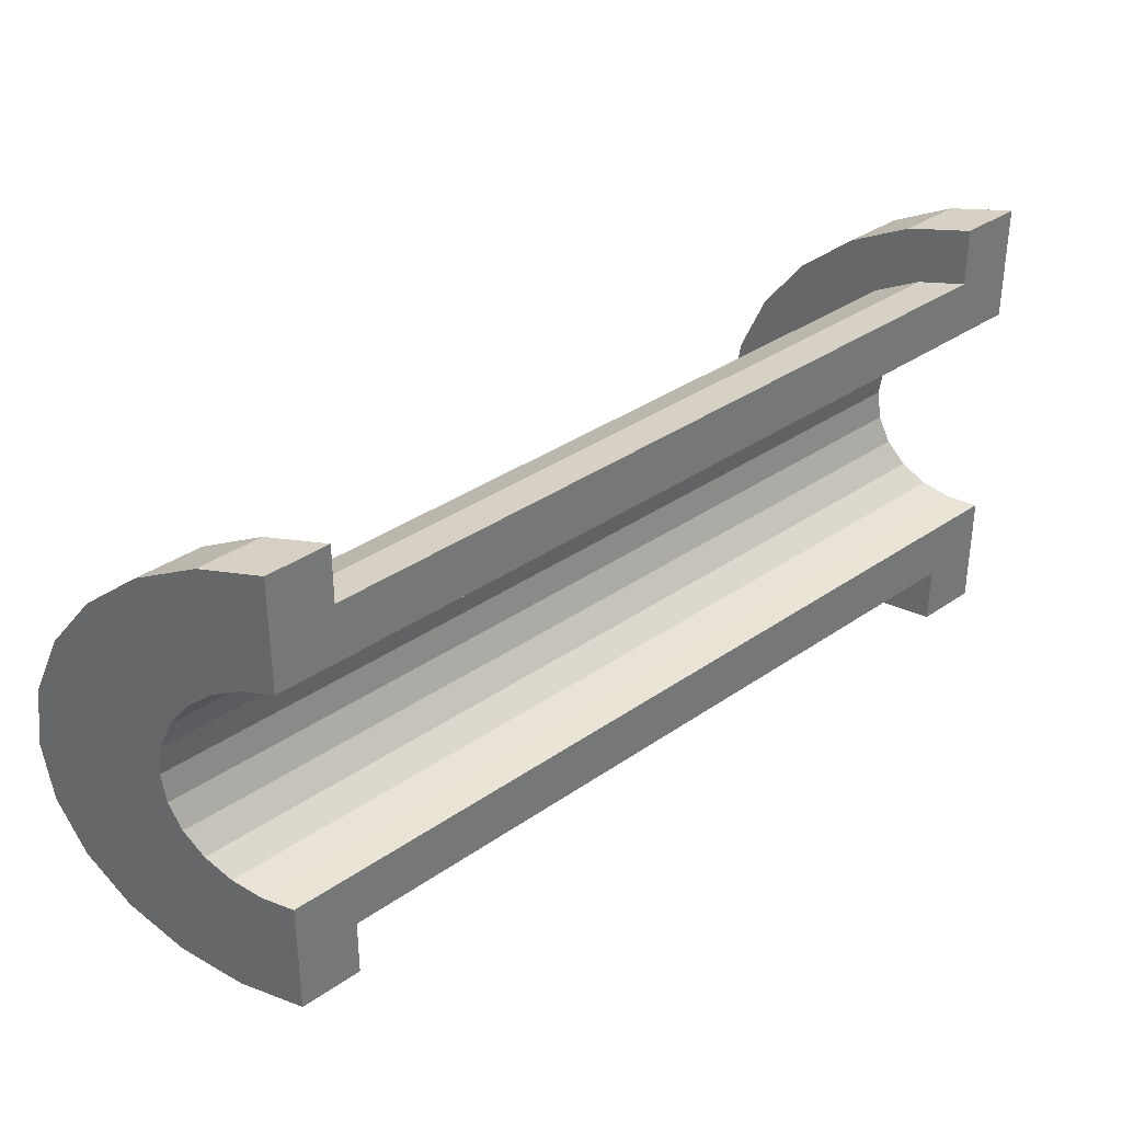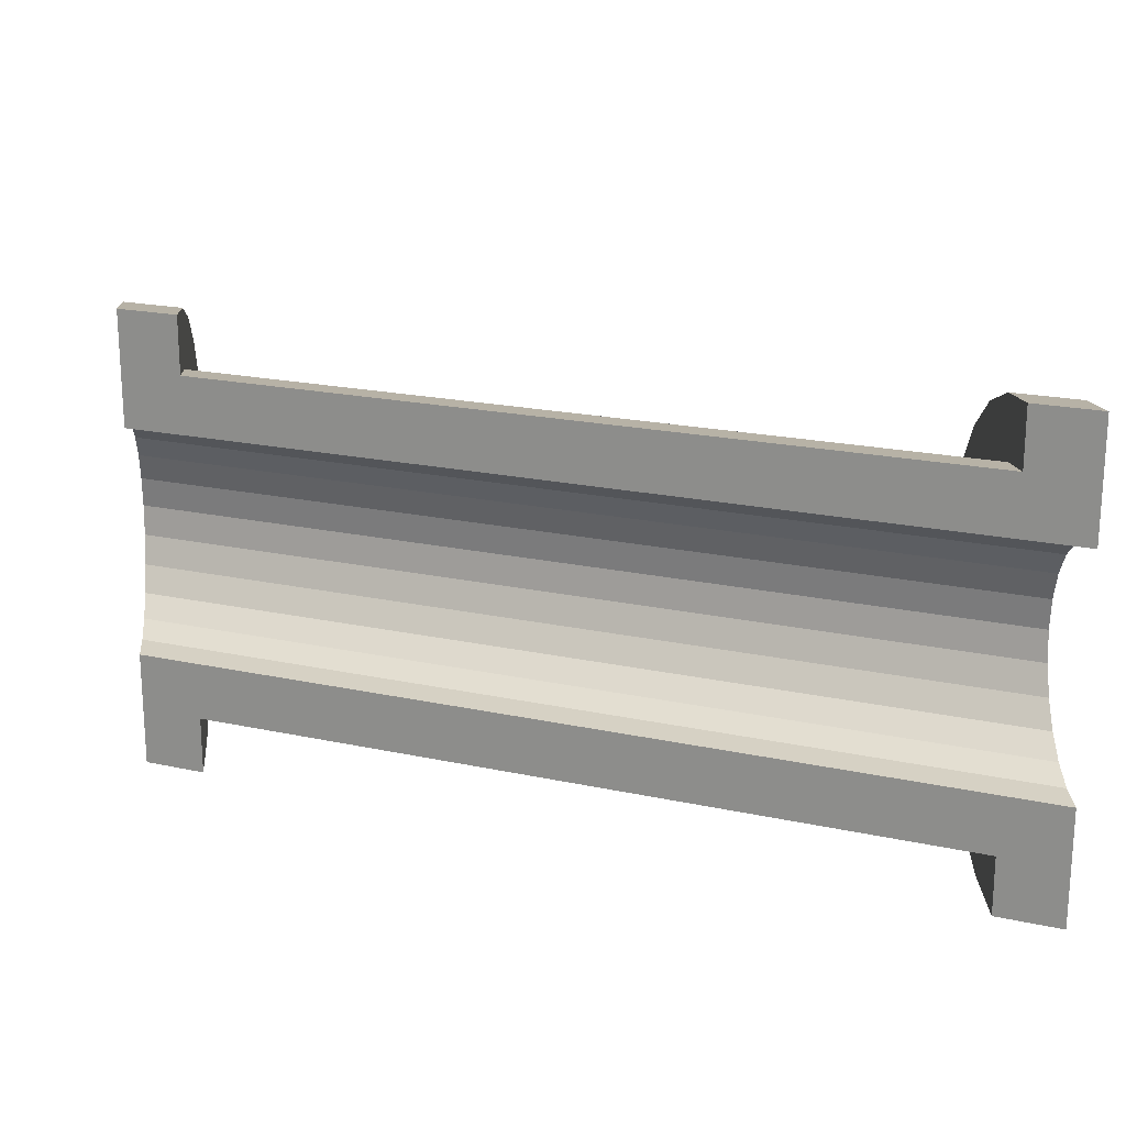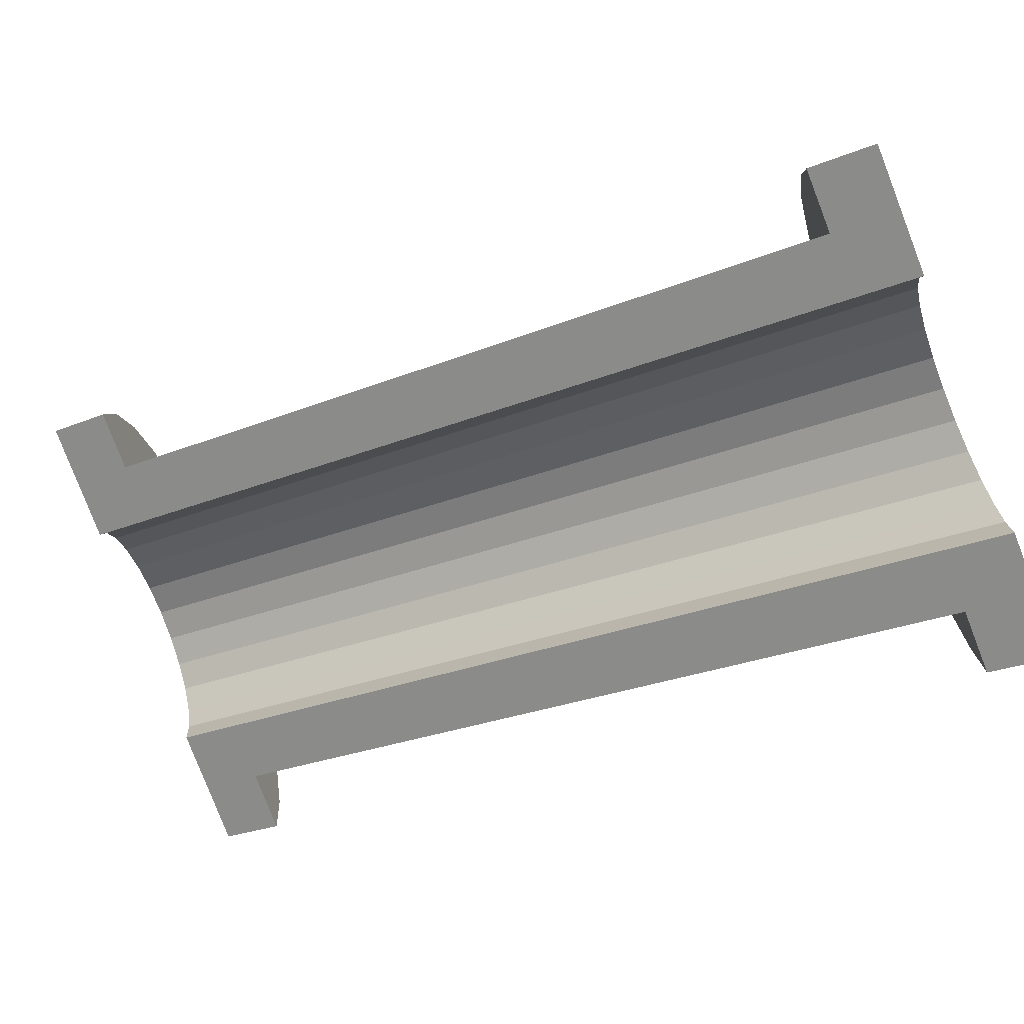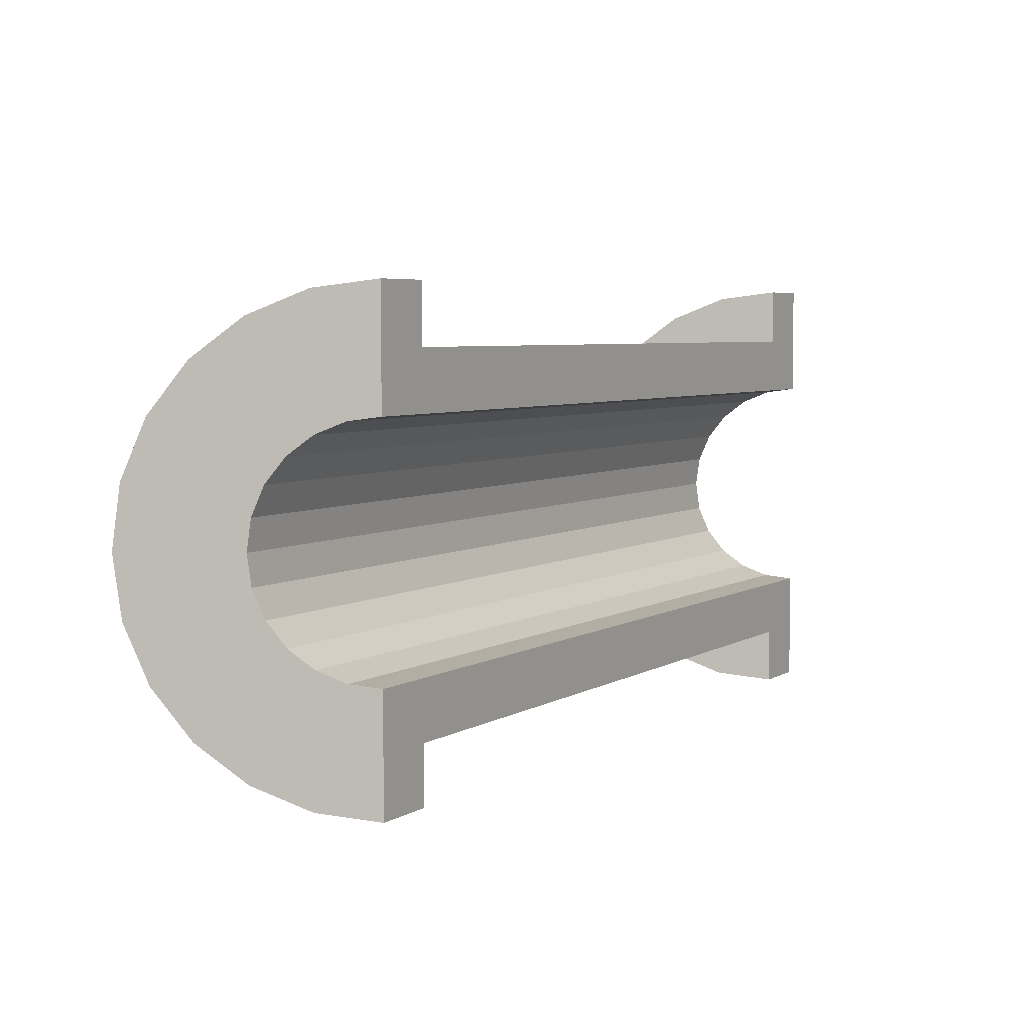
<metadata>
{"format":"obj","ext":"obj","renderer":"f3d","projection":"perspective","resolution":1024,"background":"white","views":[{"elev":34.9,"azim":110.8,"up":"+Y"},{"elev":19.9,"azim":175.7,"up":"+Y"},{"elev":-79.8,"azim":-158.9,"up":"+Z"},{"elev":5.0,"azim":93.2,"up":"+Y"}]}
</metadata>
<code>
v 1 0.7765 3.392
v 13.17 0 9.506
v 13.17 0.7765 9.404
v 13.17 0 9.506
v 1 0.7765 3.392
v 1 0 3.494
v 1 -2.898 1.271
v 13.17 -3 6.506
v 13.17 -2.898 7.282
v 13.17 -3 6.506
v 1 -2.898 1.271
v 1 -3 0.4942
v 13.17 2.598 8.006
v 1 2.121 2.615
v 13.17 2.121 8.627
v 1 2.121 2.615
v 13.17 2.598 8.006
v 1 2.598 1.994
v 1 2.121 2.615
v 13.17 1.5 9.104
v 13.17 2.121 8.627
v 13.17 1.5 9.104
v 1 2.121 2.615
v 1 1.5 3.092
v 13.17 2.898 7.282
v 1 2.598 1.994
v 13.17 2.598 8.006
v 1 2.598 1.994
v 13.17 2.898 7.282
v 1 2.898 1.271
v 1 -2.121 2.615
v 13.17 -2.598 8.006
v 13.17 -2.121 8.627
v 13.17 -2.598 8.006
v 1 -2.121 2.615
v 1 -2.598 1.994
v -0 1.932 0.5176
v -0 3.864 1.035
v 0 4 0
v -0 3.864 1.035
v -0 1.932 0.5176
v -0 3.464 2
v -0 1.932 0.5176
v 0 4 0
v 0 2 0
v -0 1.732 1
v -0 3.464 2
v -0 1.932 0.5176
v -0 3.464 2
v -0 1.732 1
v -0 2.828 2.828
v -0 1.414 1.414
v -0 2.828 2.828
v -0 1.732 1
v -0 2.828 2.828
v -0 1.414 1.414
v -0 2 3.464
v -0 1 1.732
v -0 2 3.464
v -0 1.414 1.414
v -0 2 3.464
v -0 1 1.732
v -0 1.035 3.864
v -0 0.5176 1.932
v -0 1.035 3.864
v -0 1 1.732
v -0 0 2
v -0 1.035 3.864
v -0 0.5176 1.932
v -0 0 2
v -0 0 4
v -0 1.035 3.864
v -0 -0.5176 1.932
v -0 0 4
v -0 0 2
v -0 -1.035 3.864
v -0 -0.5176 1.932
v -0 -1 1.732
v -0 -0.5176 1.932
v -0 -1.035 3.864
v -0 0 4
v -0 -2 3.464
v -0 -1 1.732
v -0 -1.414 1.414
v -0 -2.828 2.828
v -0 -1.414 1.414
v -0 -1.732 1
v -0 -3.464 2
v -0 -1.732 1
v -0 -1.932 0.5176
v -0 -1 1.732
v -0 -2 3.464
v -0 -1.035 3.864
v -0 -3.864 1.035
v -0 -1.932 0.5176
v 0 -2 0
v -0 -1.414 1.414
v -0 -2.828 2.828
v -0 -2 3.464
v -0 -1.732 1
v -0 -3.464 2
v -0 -2.828 2.828
v -0 -1.932 0.5176
v -0 -3.864 1.035
v -0 -3.464 2
v -0 -3.864 1.035
v 0 -2 0
v 0 -4 0
v 1 1.5 3.092
v 13.17 0.7765 9.404
v 13.17 1.5 9.104
v 13.17 0.7765 9.404
v 1 1.5 3.092
v 1 0.7765 3.392
v 13.17 3 6.506
v 1 2.898 1.271
v 13.17 2.898 7.282
v 1 2.898 1.271
v 13.17 3 6.506
v 1 3 0.4942
v 1 -2.598 1.994
v 13.17 -2.898 7.282
v 13.17 -2.598 8.006
v 13.17 -2.898 7.282
v 1 -2.598 1.994
v 1 -2.898 1.271
v 1 -1.5 3.092
v 13.17 -2.121 8.627
v 13.17 -1.5 9.104
v 13.17 -2.121 8.627
v 1 -1.5 3.092
v 1 -2.121 2.615
v 1 0 3.494
v 13.17 -0.7765 9.404
v 13.17 0 9.506
v 13.17 -0.7765 9.404
v 1 0 3.494
v 1 -0.7765 3.392
v 1 -0.7765 3.392
v 13.17 -1.5 9.104
v 13.17 -0.7765 9.404
v 13.17 -1.5 9.104
v 1 -0.7765 3.392
v 1 -1.5 3.092
v 14.17 0 9
v -0 0.5176 1.932
v 14.17 0.5176 8.932
v -0 0.5176 1.932
v 14.17 0 9
v -0 0 2
v -0 1.414 1.414
v 14.17 1.732 8
v 14.17 1.414 8.414
v 14.17 1.732 8
v -0 1.414 1.414
v -0 1.732 1
v -0 1.932 0.5176
v 14.17 2 7
v 14.17 1.932 7.518
v 14.17 2 7
v -0 1.932 0.5176
v 0 2 0
v -0 -0.5176 1.932
v 14.17 0 9
v 14.17 -0.5176 8.932
v 14.17 0 9
v -0 -0.5176 1.932
v -0 0 2
v 14.17 1 8.732
v -0 1.414 1.414
v 14.17 1.414 8.414
v -0 1.414 1.414
v 14.17 1 8.732
v -0 1 1.732
v 14.17 0.5176 8.932
v -0 1 1.732
v 14.17 1 8.732
v -0 1 1.732
v 14.17 0.5176 8.932
v -0 0.5176 1.932
v -0 1.732 1
v 14.17 1.932 7.518
v 14.17 1.732 8
v 14.17 1.932 7.518
v -0 1.732 1
v -0 1.932 0.5176
v 14.17 -1.732 8
v -0 -1.414 1.414
v 14.17 -1.414 8.414
v -0 -1.414 1.414
v 14.17 -1.732 8
v -0 -1.732 1
v 14.17 -2 7
v -0 -1.932 0.5176
v 14.17 -1.932 7.518
v -0 -1.932 0.5176
v 14.17 -2 7
v 0 -2 0
v -0 -1 1.732
v 14.17 -0.5176 8.932
v 14.17 -1 8.732
v 14.17 -0.5176 8.932
v -0 -1 1.732
v -0 -0.5176 1.932
v 14.17 -1.932 7.518
v -0 -1.732 1
v 14.17 -1.732 8
v -0 -1.732 1
v 14.17 -1.932 7.518
v -0 -1.932 0.5176
v -0 -1.414 1.414
v 14.17 -1 8.732
v 14.17 -1.414 8.414
v 14.17 -1 8.732
v -0 -1.414 1.414
v -0 -1 1.732
v -0 1.035 3.864
v 1 0 4.494
v 1 1.035 4.358
v 1 0 4.494
v -0 1.035 3.864
v -0 0 4
v 1 3.464 2.494
v -0 2.828 2.828
v 1 2.828 3.323
v -0 2.828 2.828
v 1 3.464 2.494
v -0 3.464 2
v -0 2.828 2.828
v 1 2 3.958
v 1 2.828 3.323
v 1 2 3.958
v -0 2.828 2.828
v -0 2 3.464
v 1 3.864 1.529
v -0 3.464 2
v 1 3.464 2.494
v -0 3.464 2
v 1 3.864 1.529
v -0 3.864 1.035
v -0 -2.828 2.828
v 1 -3.464 2.494
v 1 -2.828 3.323
v 1 -3.464 2.494
v -0 -2.828 2.828
v -0 -3.464 2
v -0 2 3.464
v 1 1.035 4.358
v 1 2 3.958
v 1 1.035 4.358
v -0 2 3.464
v -0 1.035 3.864
v 1 2.898 1.271
v 1 3.864 1.529
v 1 3.464 2.494
v 1 3.864 1.529
v 1 2.898 1.271
v 1 4 0.4942
v 1 4 0.4942
v 1 2.898 1.271
v 1 3 0.4942
v 1 2.598 1.994
v 1 3.464 2.494
v 1 2.828 3.323
v 1 3.464 2.494
v 1 2.598 1.994
v 1 2.898 1.271
v 1 2.828 3.323
v 1 2.121 2.615
v 1 2.598 1.994
v 1 2 3.958
v 1 2.121 2.615
v 1 2.828 3.323
v 1 2 3.958
v 1 1.5 3.092
v 1 2.121 2.615
v 1 1.035 4.358
v 1 1.5 3.092
v 1 2 3.958
v 1 1.035 4.358
v 1 0.7765 3.392
v 1 1.5 3.092
v 1 0 4.494
v 1 0.7765 3.392
v 1 1.035 4.358
v 1 0 4.494
v 1 0 3.494
v 1 0.7765 3.392
v 1 0 4.494
v 1 -0.7765 3.392
v 1 0 3.494
v 1 -1.035 4.358
v 1 -0.7765 3.392
v 1 0 4.494
v 1 -1.035 4.358
v 1 -1.5 3.092
v 1 -0.7765 3.392
v 1 -2 3.958
v 1 -1.5 3.092
v 1 -1.035 4.358
v 1 -2 3.958
v 1 -2.121 2.615
v 1 -1.5 3.092
v 1 -2.828 3.323
v 1 -2.121 2.615
v 1 -2 3.958
v 1 -2.121 2.615
v 1 -2.828 3.323
v 1 -2.598 1.994
v 1 -3.464 2.494
v 1 -2.598 1.994
v 1 -2.828 3.323
v 1 -2.598 1.994
v 1 -3.464 2.494
v 1 -2.898 1.271
v 1 -3.864 1.529
v 1 -2.898 1.271
v 1 -3.464 2.494
v 1 -2.898 1.271
v 1 -3.864 1.529
v 1 -3 0.4942
v 1 -3 0.4942
v 1 -3.864 1.529
v 1 -4 0.4942
v 1 4 0.4942
v -0 3.864 1.035
v 1 3.864 1.529
v -0 3.864 1.035
v 1 4 0.4942
v 0 4 0
v -0 -3.464 2
v 1 -3.864 1.529
v 1 -3.464 2.494
v 1 -3.864 1.529
v -0 -3.464 2
v -0 -3.864 1.035
v 1 -2 3.958
v -0 -2.828 2.828
v 1 -2.828 3.323
v -0 -2.828 2.828
v 1 -2 3.958
v -0 -2 3.464
v 1 0 4.494
v -0 -1.035 3.864
v 1 -1.035 4.358
v -0 -1.035 3.864
v 1 0 4.494
v -0 0 4
v -0 -3.864 1.035
v 1 -4 0.4942
v 1 -3.864 1.529
v 1 -4 0.4942
v -0 -3.864 1.035
v 0 -4 0
v 1 -1.035 4.358
v -0 -2 3.464
v 1 -2 3.958
v -0 -2 3.464
v 1 -1.035 4.358
v -0 -1.035 3.864
v 13.17 1.035 10.37
v 14.17 0 11
v 14.17 1.035 10.86
v 14.17 0 11
v 13.17 1.035 10.37
v 13.17 0 10.51
v 14.17 3.464 9
v 13.17 2.828 9.334
v 14.17 2.828 9.828
v 13.17 2.828 9.334
v 14.17 3.464 9
v 13.17 3.464 8.506
v 13.17 2.828 9.334
v 14.17 2 10.46
v 14.17 2.828 9.828
v 14.17 2 10.46
v 13.17 2.828 9.334
v 13.17 2 9.97
v 14.17 3.864 8.035
v 13.17 3.464 8.506
v 14.17 3.464 9
v 13.17 3.464 8.506
v 14.17 3.864 8.035
v 13.17 3.864 7.541
v 13.17 -2.828 9.334
v 14.17 -3.464 9
v 14.17 -2.828 9.828
v 14.17 -3.464 9
v 13.17 -2.828 9.334
v 13.17 -3.464 8.506
v 13.17 2.898 7.282
v 13.17 3.864 7.541
v 13.17 4 6.506
v 13.17 2.898 7.282
v 13.17 4 6.506
v 13.17 3 6.506
v 13.17 3.864 7.541
v 13.17 2.898 7.282
v 13.17 3.464 8.506
v 13.17 2.598 8.006
v 13.17 3.464 8.506
v 13.17 2.898 7.282
v 13.17 3.464 8.506
v 13.17 2.598 8.006
v 13.17 2.828 9.334
v 13.17 2.121 8.627
v 13.17 2.828 9.334
v 13.17 2.598 8.006
v 13.17 2.121 8.627
v 13.17 2 9.97
v 13.17 2.828 9.334
v 13.17 1.5 9.104
v 13.17 2 9.97
v 13.17 2.121 8.627
v 13.17 1.5 9.104
v 13.17 1.035 10.37
v 13.17 2 9.97
v 13.17 0.7765 9.404
v 13.17 1.035 10.37
v 13.17 1.5 9.104
v 13.17 0 9.506
v 13.17 1.035 10.37
v 13.17 0.7765 9.404
v 13.17 0 9.506
v 13.17 0 10.51
v 13.17 1.035 10.37
v 13.17 -0.7765 9.404
v 13.17 0 10.51
v 13.17 0 9.506
v 13.17 -0.7765 9.404
v 13.17 -1.035 10.37
v 13.17 0 10.51
v 13.17 -1.5 9.104
v 13.17 -1.035 10.37
v 13.17 -0.7765 9.404
v 13.17 -1.5 9.104
v 13.17 -2 9.97
v 13.17 -1.035 10.37
v 13.17 -2.121 8.627
v 13.17 -2 9.97
v 13.17 -1.5 9.104
v 13.17 -2.828 9.334
v 13.17 -2.121 8.627
v 13.17 -2.598 8.006
v 13.17 -2.121 8.627
v 13.17 -2.828 9.334
v 13.17 -2 9.97
v 13.17 -3.464 8.506
v 13.17 -2.598 8.006
v 13.17 -2.898 7.282
v 13.17 -3.864 7.541
v 13.17 -2.898 7.282
v 13.17 -3 6.506
v 13.17 -2.598 8.006
v 13.17 -3.464 8.506
v 13.17 -2.828 9.334
v 13.17 -2.898 7.282
v 13.17 -3.864 7.541
v 13.17 -3.464 8.506
v 13.17 -3.864 7.541
v 13.17 -3 6.506
v 13.17 -4 6.506
v 13.17 2 9.97
v 14.17 1.035 10.86
v 14.17 2 10.46
v 14.17 1.035 10.86
v 13.17 2 9.97
v 13.17 1.035 10.37
v 14.17 1.932 7.518
v 14.17 3.864 8.035
v 14.17 3.464 9
v 14.17 1.732 8
v 14.17 3.464 9
v 14.17 2.828 9.828
v 14.17 3.864 8.035
v 14.17 1.932 7.518
v 14.17 4 7
v 14.17 1.414 8.414
v 14.17 2.828 9.828
v 14.17 2 10.46
v 14.17 4 7
v 14.17 1.932 7.518
v 14.17 2 7
v 14.17 3.464 9
v 14.17 1.732 8
v 14.17 1.932 7.518
v 14.17 2.828 9.828
v 14.17 1.414 8.414
v 14.17 1.732 8
v 14.17 1 8.732
v 14.17 2 10.46
v 14.17 1.035 10.86
v 14.17 2 10.46
v 14.17 1 8.732
v 14.17 1.414 8.414
v 14.17 1.035 10.86
v 14.17 0.5176 8.932
v 14.17 1 8.732
v 14.17 0 11
v 14.17 0.5176 8.932
v 14.17 1.035 10.86
v 14.17 0 11
v 14.17 0 9
v 14.17 0.5176 8.932
v 14.17 0 11
v 14.17 -0.5176 8.932
v 14.17 0 9
v 14.17 -1.035 10.86
v 14.17 -0.5176 8.932
v 14.17 0 11
v 14.17 -0.5176 8.932
v 14.17 -1.035 10.86
v 14.17 -1 8.732
v 14.17 -2 10.46
v 14.17 -1 8.732
v 14.17 -1.035 10.86
v 14.17 -1 8.732
v 14.17 -2 10.46
v 14.17 -1.414 8.414
v 14.17 -2.828 9.828
v 14.17 -1.414 8.414
v 14.17 -2 10.46
v 14.17 -1.414 8.414
v 14.17 -2.828 9.828
v 14.17 -1.732 8
v 14.17 -3.464 9
v 14.17 -1.732 8
v 14.17 -2.828 9.828
v 14.17 -1.732 8
v 14.17 -3.464 9
v 14.17 -1.932 7.518
v 14.17 -3.864 8.035
v 14.17 -1.932 7.518
v 14.17 -3.464 9
v 14.17 -1.932 7.518
v 14.17 -3.864 8.035
v 14.17 -2 7
v 14.17 -2 7
v 14.17 -3.864 8.035
v 14.17 -4 7
v 14.17 4 7
v 13.17 3.864 7.541
v 14.17 3.864 8.035
v 13.17 3.864 7.541
v 14.17 4 7
v 13.17 4 6.506
v 13.17 -3.464 8.506
v 14.17 -3.864 8.035
v 14.17 -3.464 9
v 14.17 -3.864 8.035
v 13.17 -3.464 8.506
v 13.17 -3.864 7.541
v 13.17 -2 9.97
v 14.17 -2.828 9.828
v 14.17 -2 10.46
v 14.17 -2.828 9.828
v 13.17 -2 9.97
v 13.17 -2.828 9.334
v 13.17 0 10.51
v 14.17 -1.035 10.86
v 14.17 0 11
v 14.17 -1.035 10.86
v 13.17 0 10.51
v 13.17 -1.035 10.37
v 13.17 -3.864 7.541
v 14.17 -4 7
v 14.17 -3.864 8.035
v 14.17 -4 7
v 13.17 -3.864 7.541
v 13.17 -4 6.506
v 13.17 -1.035 10.37
v 14.17 -2 10.46
v 14.17 -1.035 10.86
v 14.17 -2 10.46
v 13.17 -1.035 10.37
v 13.17 -2 9.97
v 14.17 2 7
v 13.17 3 6.506
v 14.17 4 7
v 14.17 2 7
v 1 3 0.4942
v 13.17 3 6.506
v 0 2 0
v 1 3 0.4942
v 14.17 2 7
v 0 4 0
v 1 3 0.4942
v 0 2 0
v 1 3 0.4942
v 0 4 0
v 1 4 0.4942
v 14.17 4 7
v 13.17 3 6.506
v 13.17 4 6.506
v 1 -4 0.4942
v 0 -4 0
v 1 -3 0.4942
v 13.17 -3 6.506
v 14.17 -4 7
v 13.17 -4 6.506
v 14.17 -4 7
v 13.17 -3 6.506
v 14.17 -2 7
v 1 -3 0.4942
v 14.17 -2 7
v 13.17 -3 6.506
v 1 -3 0.4942
v 0 -2 0
v 14.17 -2 7
v 0 -2 0
v 1 -3 0.4942
v 0 -4 0
f 1 2 3
f 4 5 6
f 7 8 9
f 10 11 12
f 13 14 15
f 16 17 18
f 19 20 21
f 22 23 24
f 25 26 27
f 28 29 30
f 31 32 33
f 34 35 36
f 37 38 39
f 40 41 42
f 43 44 45
f 46 47 48
f 49 50 51
f 52 53 54
f 55 56 57
f 58 59 60
f 61 62 63
f 64 65 66
f 67 68 69
f 70 71 72
f 73 74 75
f 76 77 78
f 79 80 81
f 82 83 84
f 85 86 87
f 88 89 90
f 91 92 93
f 94 95 96
f 97 98 99
f 100 101 102
f 103 104 105
f 106 107 108
f 109 110 111
f 112 113 114
f 115 116 117
f 118 119 120
f 121 122 123
f 124 125 126
f 127 128 129
f 130 131 132
f 133 134 135
f 136 137 138
f 139 140 141
f 142 143 144
f 145 146 147
f 148 149 150
f 151 152 153
f 154 155 156
f 157 158 159
f 160 161 162
f 163 164 165
f 166 167 168
f 169 170 171
f 172 173 174
f 175 176 177
f 178 179 180
f 181 182 183
f 184 185 186
f 187 188 189
f 190 191 192
f 193 194 195
f 196 197 198
f 199 200 201
f 202 203 204
f 205 206 207
f 208 209 210
f 211 212 213
f 214 215 216
f 217 218 219
f 220 221 222
f 223 224 225
f 226 227 228
f 229 230 231
f 232 233 234
f 235 236 237
f 238 239 240
f 241 242 243
f 244 245 246
f 247 248 249
f 250 251 252
f 253 254 255
f 256 257 258
f 259 260 261
f 262 263 264
f 265 266 267
f 268 269 270
f 271 272 273
f 274 275 276
f 277 278 279
f 280 281 282
f 283 284 285
f 286 287 288
f 289 290 291
f 292 293 294
f 295 296 297
f 298 299 300
f 301 302 303
f 304 305 306
f 307 308 309
f 310 311 312
f 313 314 315
f 316 317 318
f 319 320 321
f 322 323 324
f 325 326 327
f 328 329 330
f 331 332 333
f 334 335 336
f 337 338 339
f 340 341 342
f 343 344 345
f 346 347 348
f 349 350 351
f 352 353 354
f 355 356 357
f 358 359 360
f 361 362 363
f 364 365 366
f 367 368 369
f 370 371 372
f 373 374 375
f 376 377 378
f 379 380 381
f 382 383 384
f 385 386 387
f 388 389 390
f 391 392 393
f 394 395 396
f 397 398 399
f 400 401 402
f 403 404 405
f 406 407 408
f 409 410 411
f 412 413 414
f 415 416 417
f 418 419 420
f 421 422 423
f 424 425 426
f 427 428 429
f 430 431 432
f 433 434 435
f 436 437 438
f 439 440 441
f 442 443 444
f 445 446 447
f 448 449 450
f 451 452 453
f 454 455 456
f 457 458 459
f 460 461 462
f 463 464 465
f 466 467 468
f 469 470 471
f 472 473 474
f 475 476 477
f 478 479 480
f 481 482 483
f 484 485 486
f 487 488 489
f 490 491 492
f 493 494 495
f 496 497 498
f 499 500 501
f 502 503 504
f 505 506 507
f 508 509 510
f 511 512 513
f 514 515 516
f 517 518 519
f 520 521 522
f 523 524 525
f 526 527 528
f 529 530 531
f 532 533 534
f 535 536 537
f 538 539 540
f 541 542 543
f 544 545 546
f 547 548 549
f 550 551 552
f 553 554 555
f 556 557 558
f 559 560 561
f 562 563 564
f 565 566 567
f 568 569 570
f 571 572 573
f 574 575 576
f 577 578 579
f 580 581 582
f 583 584 585
f 586 587 588
f 589 590 591
f 592 593 594
f 595 596 597
f 598 599 600
f 601 602 603
f 604 605 606
f 607 608 609
f 610 611 612

</code>
